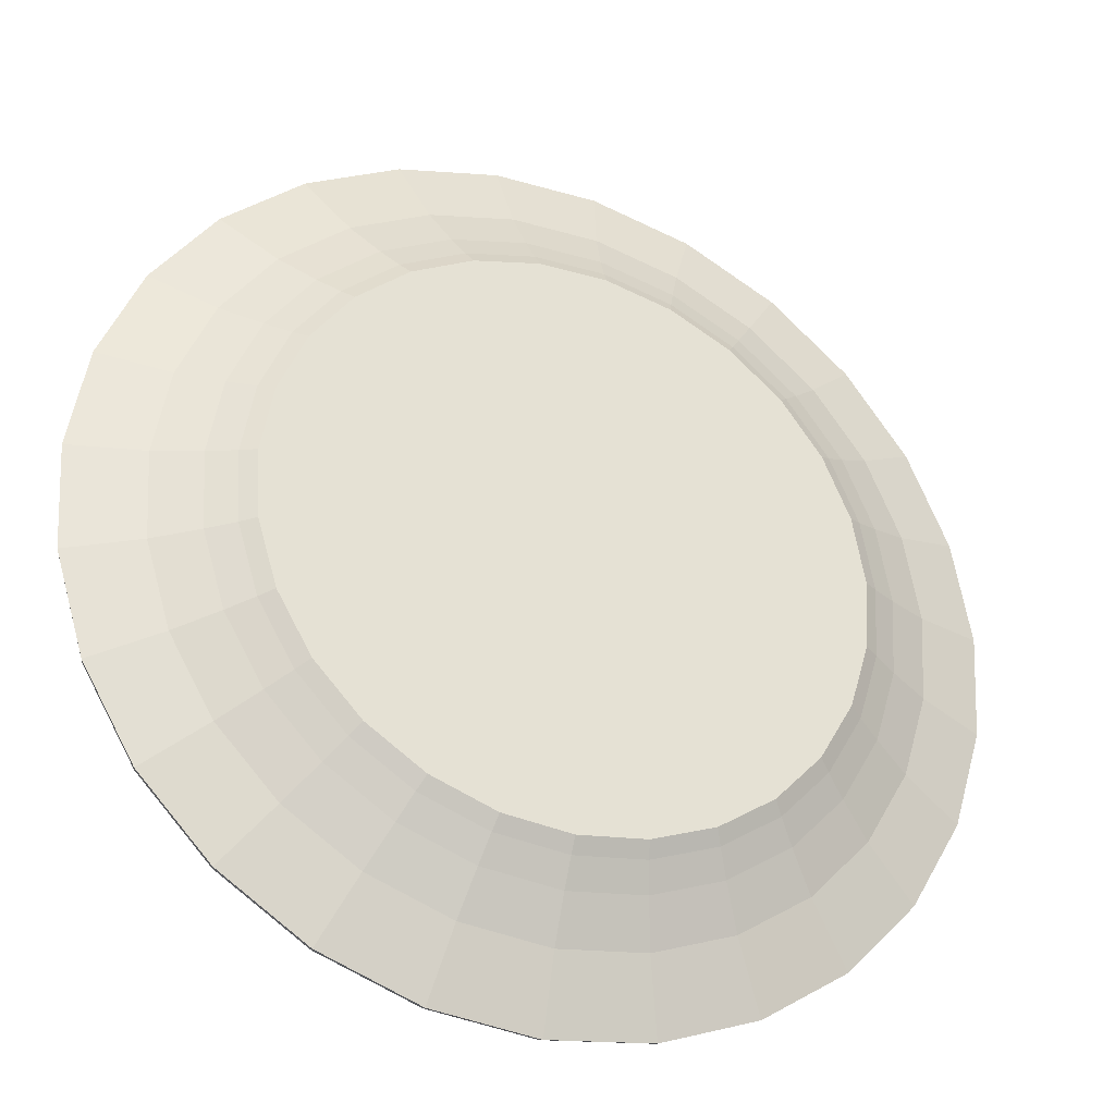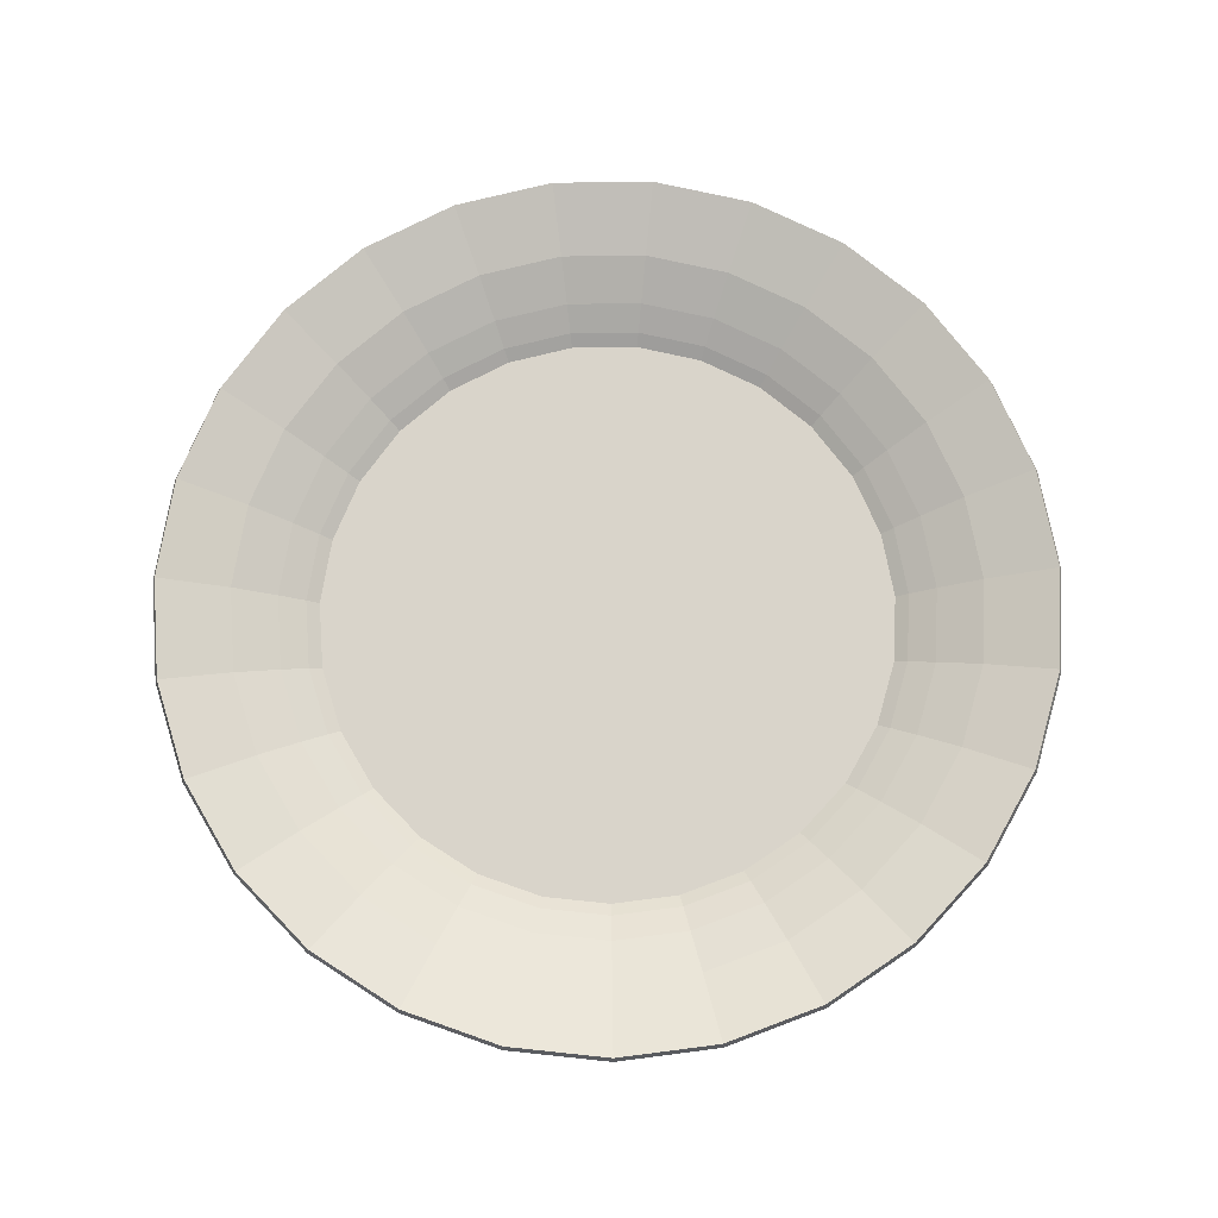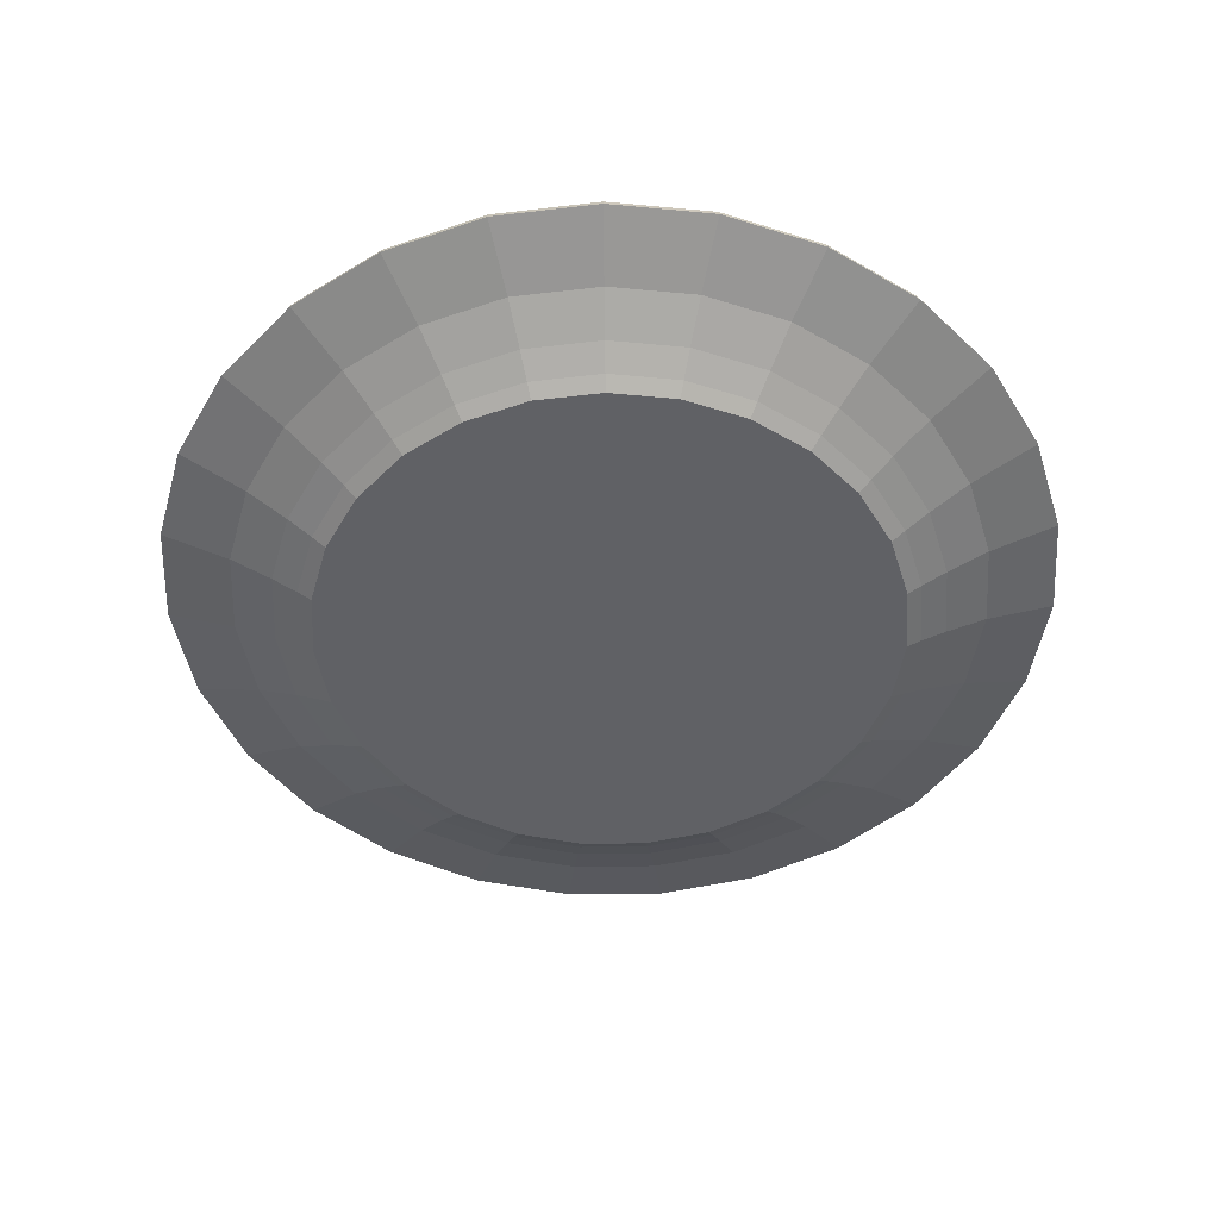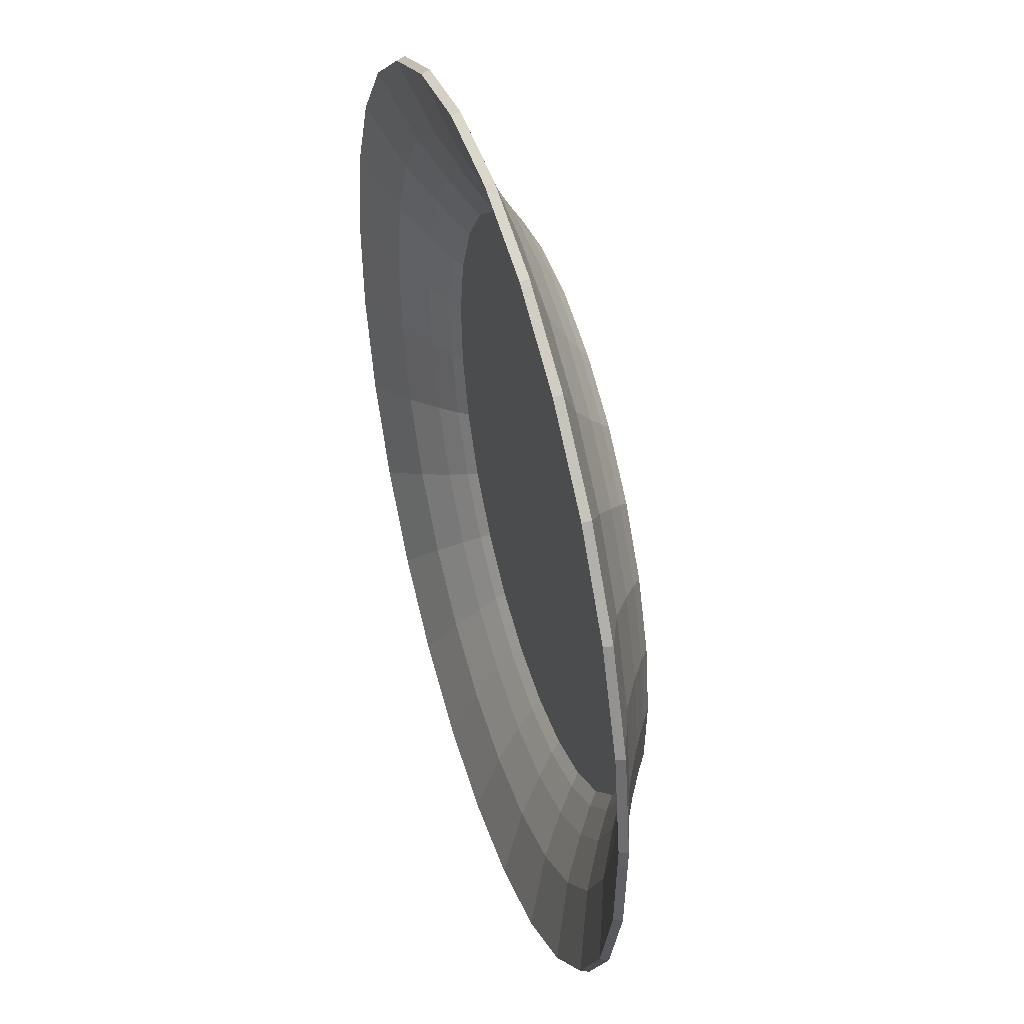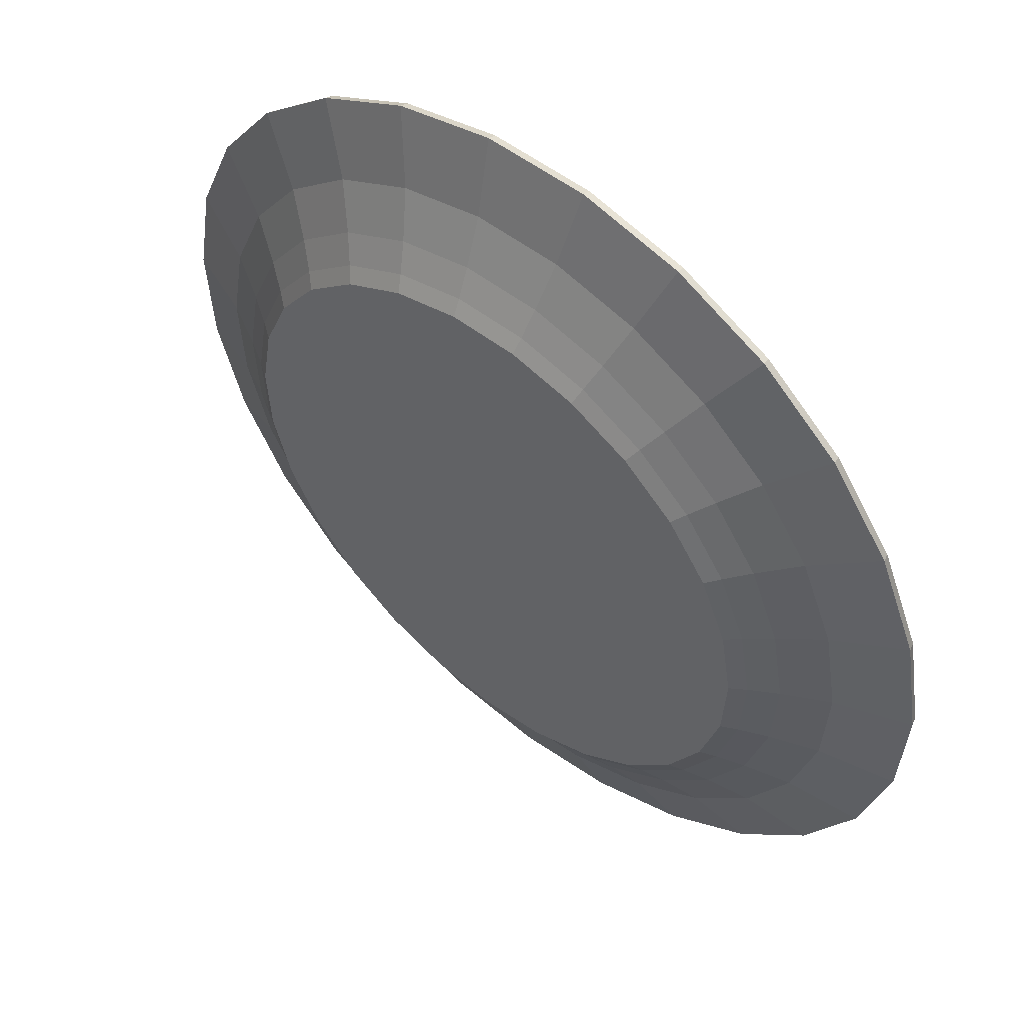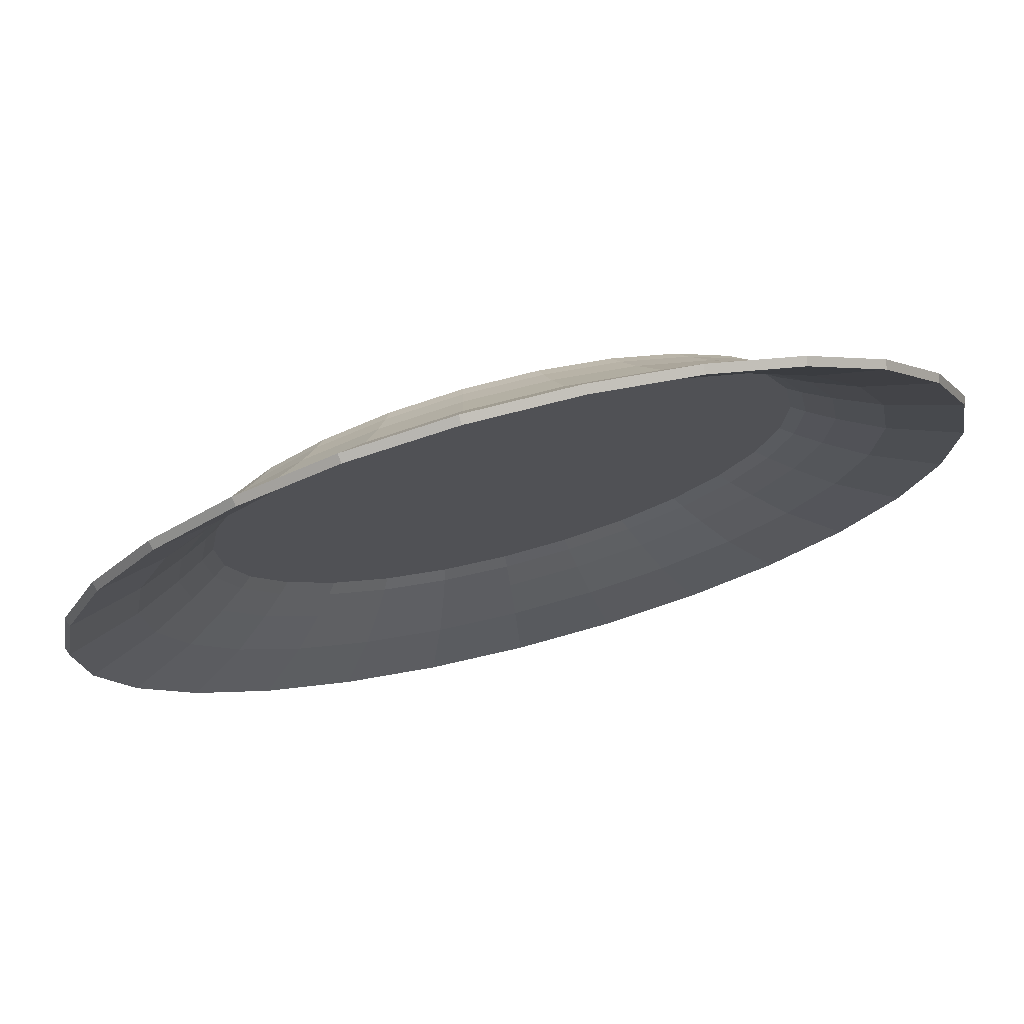
<metadata>
{"format":"obj","ext":"obj","renderer":"f3d","projection":"perspective","resolution":1024,"background":"white","views":[{"elev":-31.4,"azim":-22.4,"up":"+Z"},{"elev":74.8,"azim":126.0,"up":"+Y"},{"elev":-49.4,"azim":-165.9,"up":"+Y"},{"elev":44.8,"azim":-106.7,"up":"+Z"},{"elev":52.4,"azim":40.1,"up":"+Z"},{"elev":74.5,"azim":165.6,"up":"+Z"}]}
</metadata>
<code>
v  0 0.1567 -19.77
v  1.688e-08 0.7883 -20.75
v  4.786 0.7883 -20.19
v  4.559 0.1567 -19.23
v  9.314 0.7883 -18.55
v  8.871 0.1567 -17.66
v  13.34 0.7883 -15.9
v  12.71 0.1567 -15.14
v  16.65 0.7883 -12.39
v  15.86 0.1567 -11.8
v  19.06 0.7883 -8.22
v  18.15 0.1567 -7.829
v  20.44 0.7883 -3.604
v  19.47 0.1567 -3.432
v  20.72 0.7883 1.207
v  19.73 0.1567 1.149
v  19.88 0.7883 5.952
v  18.94 0.1567 5.669
v  17.97 0.7883 10.38
v  17.12 0.1567 9.883
v  15.1 0.7883 14.24
v  14.38 0.1567 13.56
v  11.4 0.7883 17.34
v  10.86 0.1567 16.51
v  7.098 0.7883 19.5
v  6.761 0.1567 18.57
v  2.409 0.7883 20.61
v  2.295 0.1567 19.63
v  -2.409 0.7883 20.61
v  -2.295 0.1567 19.63
v  -7.098 0.7883 19.5
v  -6.761 0.1567 18.57
v  -11.4 0.7883 17.34
v  -10.86 0.1567 16.51
v  -15.1 0.7883 14.24
v  -14.38 0.1567 13.56
v  -17.97 0.7883 10.38
v  -17.12 0.1567 9.883
v  -19.88 0.7883 5.952
v  -18.94 0.1567 5.669
v  -20.72 0.7883 1.207
v  -19.73 0.1567 1.149
v  -20.44 0.7883 -3.604
v  -19.47 0.1567 -3.432
v  -19.06 0.7883 -8.22
v  -18.15 0.1567 -7.829
v  -16.65 0.7883 -12.39
v  -15.86 0.1567 -11.8
v  -13.34 0.7883 -15.9
v  -12.71 0.1567 -15.14
v  -9.314 0.7883 -18.55
v  -8.871 0.1567 -17.66
v  16.37 1.791 15.45
v  12.37 1.791 18.81
v  -4.786 0.7883 -20.19
v  -4.559 0.1567 -19.23
v  -5.191 1.791 -21.9
v  -10.1 1.791 -20.12
v  -11.41 3.249 -22.72
v  -5.863 3.249 -24.74
v  -7.699 1.791 21.15
v  -12.37 1.791 18.81
v  -22.47 1.791 1.309
v  -22.17 1.791 -3.909
v  14.47 1.791 -17.24
v  18.06 1.791 -13.44
v  21.57 1.791 6.456
v  19.5 1.791 11.26
v  2.613 1.791 22.36
v  -2.613 1.791 22.36
v  -19.5 1.791 11.26
v  -21.57 1.791 6.456
v  -18.06 1.791 -13.44
v  -14.47 1.791 -17.24
v  5.191 1.791 -21.9
v  10.1 1.791 -20.12
v  22.17 1.791 -3.909
v  22.47 1.791 1.309
v  7.699 1.791 21.15
v  -16.37 1.791 15.45
v  -20.67 1.791 -8.916
v  4.661e-08 1.791 -22.51
v  20.67 1.791 -8.916
v  22.02 3.249 12.71
v  24.36 3.249 7.292
v  28.94 4.89 8.663
v  26.16 4.89 15.1
v  16.34 3.249 -19.48
v  20.39 3.249 -15.18
v  -22.02 3.249 12.71
v  -24.36 3.249 7.292
v  13.97 3.249 21.24
v  8.696 3.249 23.89
v  3.327e-09 3.249 -25.42
v  23.35 3.249 -10.07
v  -25.38 3.249 1.478
v  2.952 3.249 25.25
v  25.04 3.249 -4.415
v  -25.04 3.249 -4.415
v  -2.952 3.249 25.25
v  25.38 3.249 1.478
v  -23.35 3.249 -10.07
v  -8.696 3.249 23.89
v  -20.39 3.249 -15.18
v  5.863 3.249 -24.74
v  -13.97 3.249 21.24
v  -16.34 3.249 -19.48
v  11.41 3.249 -22.72
v  -18.49 3.249 17.45
v  18.49 3.249 17.45
v  -24.23 4.89 -18.04
v  -19.42 4.89 -23.14
v  6.966 4.89 -29.39
v  13.56 4.89 -26.99
v  -16.6 4.89 25.24
v  -21.97 4.89 20.73
v  21.97 4.89 20.73
v  -13.56 4.89 -26.99
v  19.42 4.89 -23.14
v  -26.16 4.89 15.1
v  16.6 4.89 25.24
v  -6.966 4.89 -29.39
v  24.23 4.89 -18.04
v  -28.94 4.89 8.663
v  10.33 4.89 28.38
v  -3.422e-09 4.89 -30.21
v  27.74 4.89 -11.96
v  -30.15 4.89 1.756
v  3.507 4.89 30
v  29.75 4.89 -5.245
v  -29.75 4.89 -5.245
v  -3.507 4.89 30
v  30.15 4.89 1.756
v  -27.74 4.89 -11.96
v  -10.33 4.89 28.38
v  0 0.7224 -19.59
v  4.518 0.7224 -19.06
v  4.716 1.296 -19.9
v  1.688e-08 1.296 -20.45
v  8.792 0.7224 -17.51
v  9.177 1.296 -18.27
v  12.59 0.7224 -15.01
v  13.14 1.296 -15.66
v  15.71 0.7224 -11.7
v  16.4 1.296 -12.21
v  17.99 0.7224 -7.759
v  18.78 1.296 -8.099
v  19.29 0.7224 -3.402
v  20.14 1.296 -3.551
v  19.56 0.7224 1.139
v  20.41 1.296 1.189
v  18.77 0.7224 5.618
v  19.59 1.296 5.864
v  16.96 0.7224 9.795
v  17.71 1.296 10.22
v  14.25 0.7224 13.44
v  14.87 1.296 14.03
v  10.76 0.7224 16.37
v  11.24 1.296 17.08
v  6.7 0.7224 18.41
v  6.993 1.296 19.21
v  2.274 0.7224 19.46
v  2.374 1.296 20.31
v  -2.274 0.7224 19.46
v  -2.374 1.296 20.31
v  -6.7 0.7224 18.41
v  -6.993 1.296 19.21
v  -10.76 0.7224 16.37
v  -11.24 1.296 17.08
v  -14.25 0.7224 13.44
v  -14.87 1.296 14.03
v  -16.96 0.7224 9.795
v  -17.71 1.296 10.22
v  -18.77 0.7224 5.618
v  -19.59 1.296 5.864
v  -19.56 0.7224 1.139
v  -20.41 1.296 1.189
v  -19.29 0.7224 -3.402
v  -20.14 1.296 -3.551
v  -17.99 0.7224 -7.759
v  -18.78 1.296 -8.099
v  -15.71 0.7224 -11.7
v  -16.4 1.296 -12.21
v  -12.59 0.7224 -15.01
v  -13.14 1.296 -15.66
v  -8.792 0.7224 -17.51
v  -9.177 1.296 -18.27
v  12.22 2.314 18.57
v  16.17 2.314 15.26
v  -4.518 0.7224 -19.06
v  -4.716 1.296 -19.9
v  -5.127 2.314 -21.63
v  -5.811 3.797 -24.52
v  -11.31 3.797 -22.52
v  -9.978 2.314 -19.87
v  -12.22 2.314 18.57
v  -7.604 2.314 20.89
v  -21.89 2.314 -3.861
v  -22.19 2.314 1.293
v  17.83 2.314 -13.28
v  14.29 2.314 -17.03
v  19.25 2.314 11.12
v  21.3 2.314 6.376
v  -2.581 2.314 22.08
v  2.581 2.314 22.08
v  -21.3 2.314 6.376
v  -19.25 2.314 11.12
v  -14.29 2.314 -17.03
v  -17.83 2.314 -13.28
v  9.978 2.314 -19.87
v  5.127 2.314 -21.63
v  22.19 2.314 1.293
v  21.89 2.314 -3.861
v  7.604 2.314 20.89
v  -16.17 2.314 15.26
v  -20.41 2.314 -8.806
v  4.661e-08 2.314 -22.23
v  20.41 2.314 -8.806
v  21.82 3.797 12.6
v  25.99 5.451 15.01
v  28.75 5.451 8.608
v  24.14 3.797 7.227
v  20.21 3.797 -15.05
v  16.2 3.797 -19.3
v  -24.14 3.797 7.227
v  -21.82 3.797 12.6
v  8.618 3.797 23.68
v  13.85 3.797 21.05
v  3.327e-09 3.797 -25.2
v  23.14 3.797 -9.98
v  -25.16 3.797 1.465
v  2.925 3.797 25.03
v  24.82 3.797 -4.376
v  -24.82 3.797 -4.376
v  -2.925 3.797 25.03
v  25.16 3.797 1.465
v  -23.14 3.797 -9.98
v  -8.618 3.797 23.68
v  -20.21 3.797 -15.05
v  5.811 3.797 -24.52
v  -13.85 3.797 21.05
v  -16.2 3.797 -19.3
v  11.31 3.797 -22.52
v  -18.33 3.797 17.29
v  18.33 3.797 17.29
v  -19.29 5.451 -22.99
v  -24.07 5.451 -17.92
v  13.47 5.451 -26.82
v  6.922 5.451 -29.2
v  -21.83 5.451 20.6
v  -16.49 5.451 25.08
v  21.83 5.451 20.6
v  -13.47 5.451 -26.82
v  19.29 5.451 -22.99
v  -25.99 5.451 15.01
v  16.49 5.451 25.08
v  -6.922 5.451 -29.2
v  24.07 5.451 -17.92
v  -28.75 5.451 8.608
v  10.27 5.451 28.2
v  -3.422e-09 5.451 -30.01
v  27.56 5.451 -11.89
v  -29.96 5.451 1.745
v  3.484 5.451 29.81
v  29.56 5.451 -5.212
v  -29.56 5.451 -5.212
v  -3.484 5.451 29.81
v  29.96 5.451 1.745
v  -27.56 5.451 -11.89
v  -10.27 5.451 28.2
g plate
f 1 2 3 4
f 4 3 5 6
f 6 5 7 8
f 8 7 9 10
f 10 9 11 12
f 12 11 13 14
f 14 13 15 16
f 16 15 17 18
f 18 17 19 20
f 20 19 21 22
f 22 21 23 24
f 24 23 25 26
f 26 25 27 28
f 28 27 29 30
f 30 29 31 32
f 32 31 33 34
f 34 33 35 36
f 36 35 37 38
f 38 37 39 40
f 40 39 41 42
f 42 41 43 44
f 44 43 45 46
f 46 45 47 48
f 48 47 49 50
f 50 49 51 52
f 23 21 53 54
f 52 51 55 56
f 56 55 2 1
f 1 4 6 8 10 12 14 16 18 20 22 24 26 28 30 32 34 36 38 40 42 44 46 48 50 52 56
f 57 58 59 60
f 33 31 61 62
f 43 41 63 64
f 55 51 58 57
f 9 7 65 66
f 19 17 67 68
f 29 27 69 70
f 39 37 71 72
f 49 47 73 74
f 5 3 75 76
f 15 13 77 78
f 25 23 54 79
f 35 33 62 80
f 45 43 64 81
f 2 55 57 82
f 11 9 66 83
f 21 19 68 53
f 31 29 70 61
f 41 39 72 63
f 51 49 74 58
f 7 5 76 65
f 17 15 78 67
f 3 2 82 75
f 27 25 79 69
f 37 35 80 71
f 47 45 81 73
f 13 11 83 77
f 84 85 86 87
f 66 65 88 89
f 72 71 90 91
f 79 54 92 93
f 82 57 60 94
f 83 66 89 95
f 63 72 91 96
f 69 79 93 97
f 77 83 95 98
f 64 63 96 99
f 70 69 97 100
f 78 77 98 101
f 81 64 99 102
f 61 70 100 103
f 67 78 101 85
f 73 81 102 104
f 75 82 94 105
f 62 61 103 106
f 68 67 85 84
f 74 73 104 107
f 76 75 105 108
f 80 62 106 109
f 53 68 84 110
f 58 74 107 59
f 65 76 108 88
f 71 80 109 90
f 54 53 110 92
f 107 104 111 112
f 108 105 113 114
f 109 106 115 116
f 110 84 87 117
f 59 107 112 118
f 88 108 114 119
f 90 109 116 120
f 92 110 117 121
f 60 59 118 122
f 89 88 119 123
f 91 90 120 124
f 93 92 121 125
f 94 60 122 126
f 95 89 123 127
f 96 91 124 128
f 97 93 125 129
f 98 95 127 130
f 99 96 128 131
f 100 97 129 132
f 101 98 130 133
f 102 99 131 134
f 103 100 132 135
f 85 101 133 86
f 104 102 134 111
f 105 94 126 113
f 106 103 135 115
f 136 137 138 139
f 137 140 141 138
f 140 142 143 141
f 142 144 145 143
f 144 146 147 145
f 146 148 149 147
f 148 150 151 149
f 150 152 153 151
f 152 154 155 153
f 154 156 157 155
f 156 158 159 157
f 158 160 161 159
f 160 162 163 161
f 162 164 165 163
f 164 166 167 165
f 166 168 169 167
f 168 170 171 169
f 170 172 173 171
f 172 174 175 173
f 174 176 177 175
f 176 178 179 177
f 178 180 181 179
f 180 182 183 181
f 182 184 185 183
f 184 186 187 185
f 159 188 189 157
f 186 190 191 187
f 190 136 139 191
f 136 190 186 184 182 180 178 176 174 172 170 168 166 164 162 160 158 156 154 152 150 148 146 144 142 140 137
f 192 193 194 195
f 169 196 197 167
f 179 198 199 177
f 191 192 195 187
f 145 200 201 143
f 155 202 203 153
f 165 204 205 163
f 175 206 207 173
f 185 208 209 183
f 141 210 211 138
f 151 212 213 149
f 161 214 188 159
f 171 215 196 169
f 181 216 198 179
f 139 217 192 191
f 147 218 200 145
f 157 189 202 155
f 167 197 204 165
f 177 199 206 175
f 187 195 208 185
f 143 201 210 141
f 153 203 212 151
f 138 211 217 139
f 163 205 214 161
f 173 207 215 171
f 183 209 216 181
f 149 213 218 147
f 219 220 221 222
f 200 223 224 201
f 206 225 226 207
f 214 227 228 188
f 217 229 193 192
f 218 230 223 200
f 199 231 225 206
f 205 232 227 214
f 213 233 230 218
f 198 234 231 199
f 204 235 232 205
f 212 236 233 213
f 216 237 234 198
f 197 238 235 204
f 203 222 236 212
f 209 239 237 216
f 211 240 229 217
f 196 241 238 197
f 202 219 222 203
f 208 242 239 209
f 210 243 240 211
f 215 244 241 196
f 189 245 219 202
f 195 194 242 208
f 201 224 243 210
f 207 226 244 215
f 188 228 245 189
f 242 246 247 239
f 243 248 249 240
f 244 250 251 241
f 245 252 220 219
f 194 253 246 242
f 224 254 248 243
f 226 255 250 244
f 228 256 252 245
f 193 257 253 194
f 223 258 254 224
f 225 259 255 226
f 227 260 256 228
f 229 261 257 193
f 230 262 258 223
f 231 263 259 225
f 232 264 260 227
f 233 265 262 230
f 234 266 263 231
f 235 267 264 232
f 236 268 265 233
f 237 269 266 234
f 238 270 267 235
f 222 221 268 236
f 239 247 269 237
f 240 249 261 229
f 241 251 270 238
f 113 126 261 249
f 114 113 249 248
f 119 114 248 254
f 123 119 254 258
f 127 123 258 262
f 130 127 262 265
f 133 130 265 268
f 86 133 268 221
f 87 86 221 220
f 117 87 220 252
f 121 117 252 256
f 125 121 256 260
f 129 125 260 264
f 132 129 264 267
f 135 132 267 270
f 115 135 270 251
f 116 115 251 250
f 120 116 250 255
f 124 120 255 259
f 128 124 259 263
f 131 128 263 266
f 134 131 266 269
f 111 134 269 247
f 112 111 247 246
f 118 112 246 253
f 122 118 253 257
f 126 122 257 261

</code>
